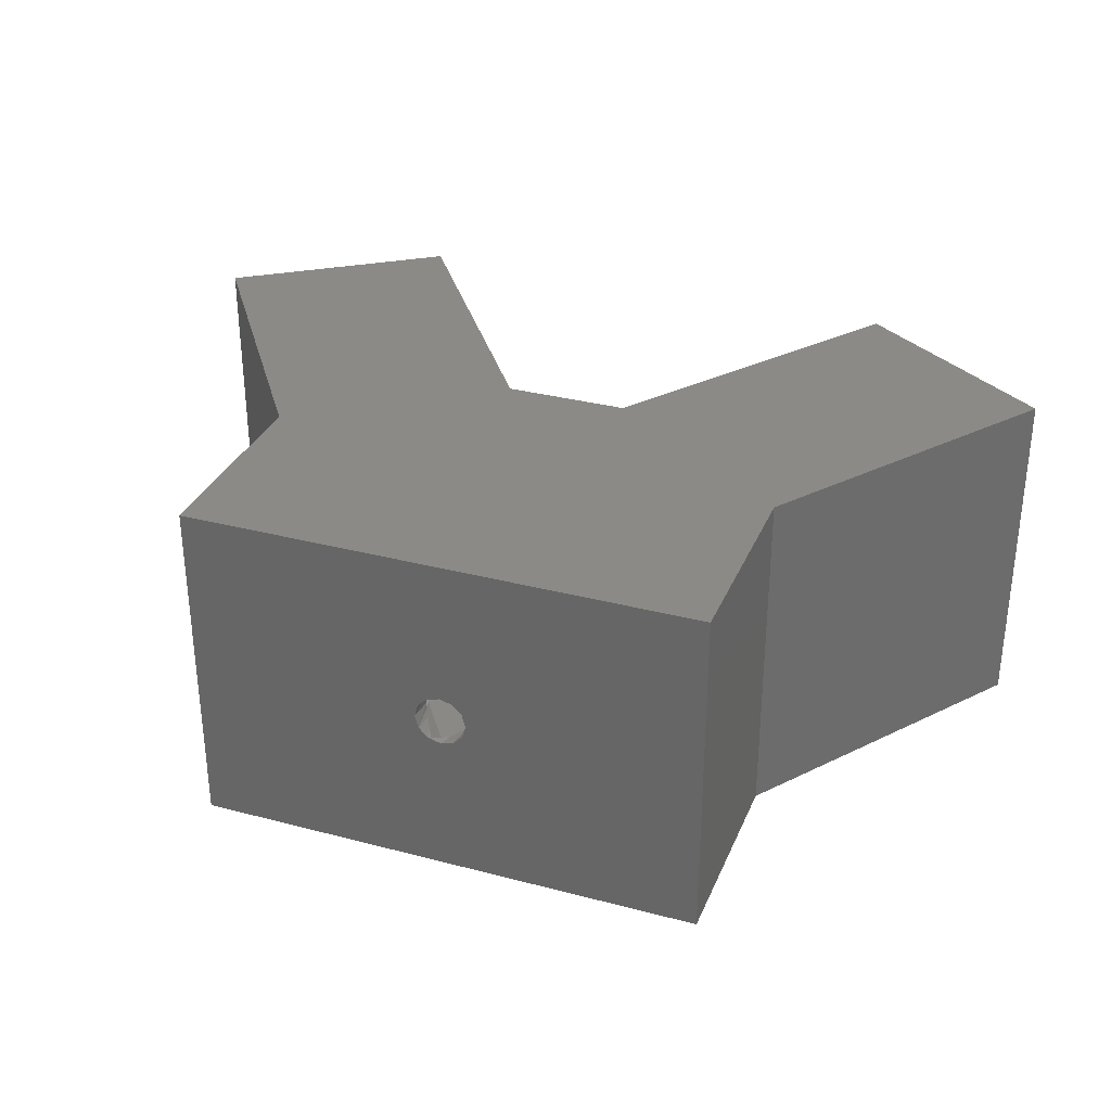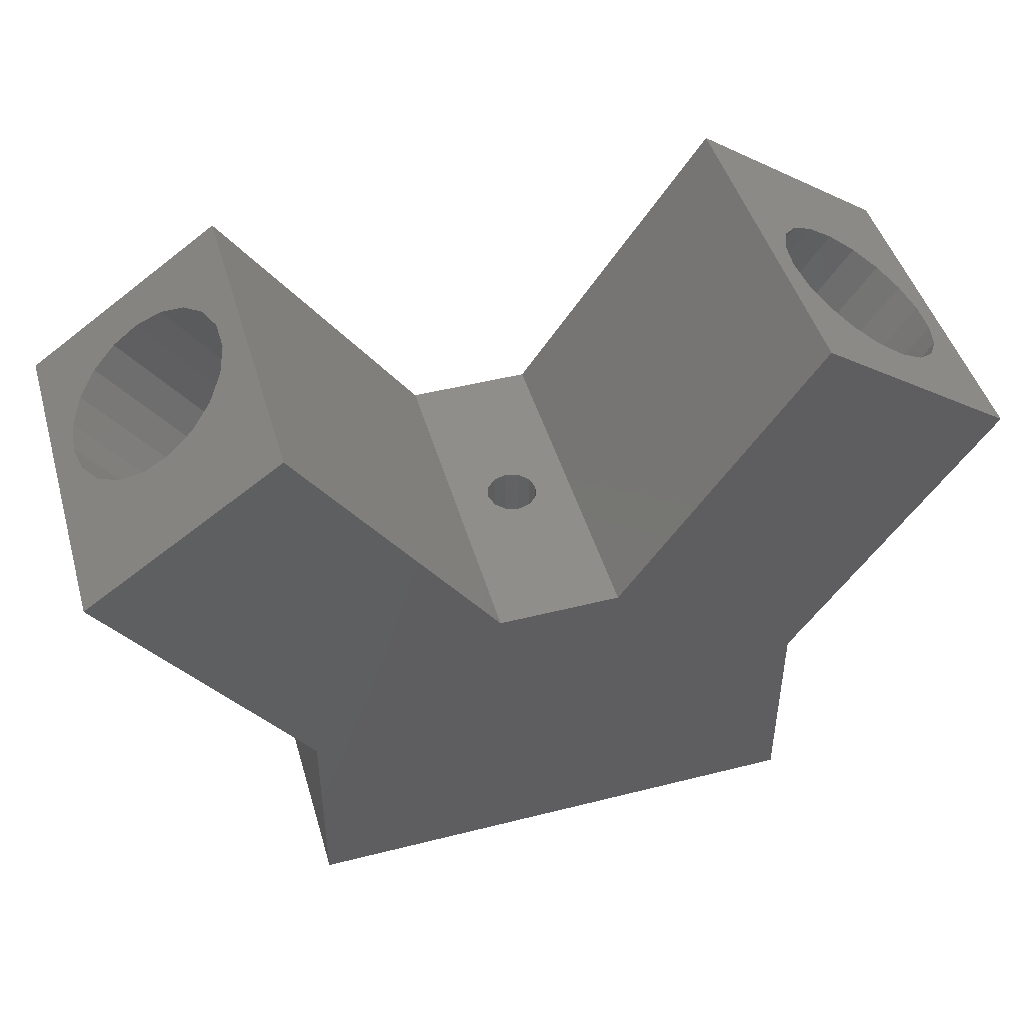
<metadata>
{"format":"stl","ext":"stl","renderer":"f3d","projection":"perspective","resolution":1024,"background":"white","views":[{"elev":32.1,"azim":20.3,"up":"+Z"},{"elev":46.5,"azim":-16.1,"up":"+Y"}]}
</metadata>
<code>
# stl→obj: 352 verts, 714 faces
v -3.804 -5.31 9.802
v -1.484 -8.627 9.801
v -4.486 -5.788 10.85
v -1.494 -8.661 9.861
v -1.495 -8.797 10
v -1.497 -8.895 10.1
v -1.493 -8.946 10.14
v -1.435 -9.409 10.44
v -1.335 -9.962 10.68
v -1.302 -10.13 10.75
v -1.299 -10.14 10.75
v -1.232 -10.44 10.84
v -5.471 -6.478 11.42
v 0.05297 -10.3 8.501
v -1.907e-06 -10.22 8.5
v 0.05297 -10.3 8.5
v -0.01628 -10.2 8.5
v -0.4448 -9.591 8.567
v -3.561 -5.14 8.5
v -0.6127 -9.355 8.631
v -0.7436 -9.179 8.711
v -0.947 -8.906 8.837
v -1.188 -8.628 9.084
v -1.297 -8.542 9.252
v -1.32 -8.523 9.288
v -1.402 -8.502 9.467
v -1.459 -8.542 9.652
v -3.804 -5.31 7.198
v -0.1904 -10.47 7.198
v -4.486 -5.788 6.155
v -0.8723 -10.95 6.155
v -5.471 -6.478 5.575
v -1.858 -11.64 5.575
v -6.565 -7.244 5.575
v -2.951 -12.4 5.575
v -7.55 -7.934 6.155
v -3.937 -13.09 6.155
v -8.232 -8.411 7.198
v -4.619 -13.57 7.198
v -8.475 -8.581 8.5
v -4.862 -13.74 8.5
v -8.232 -8.411 9.802
v -4.619 -13.57 9.802
v -7.55 -7.934 10.85
v -3.937 -13.09 10.85
v -6.565 -7.244 11.42
v -2.951 -12.4 11.42
v -1.858 -11.64 11.42
v -1.088 -11.1 11.03
v -0.7491 -10.92 8.703
v -0.7477 -10.86 8.709
v -0.7758 -10.88 8.716
v 1.442 -11.35 9.588
v 1.262 -11.22 9.271
v 1.296 -14.08 9.252
v 0.7491 -10.92 11.3
v 0.7477 -10.86 11.29
v 0.7758 -10.88 11.28
v -1.296 -14.08 10.75
v -1.402 -14.45 10.5
v -1.447 -14.5 10.4
v -1.444 -14.6 10.41
v -1.457 -14.68 10.35
v -1.416 -13.7 10.49
v -1.417 -13.43 10.49
v -1.419 -13.02 10.49
v -1.452 -12.18 10.38
v -1.442 -11.35 10.41
v -1.48 -11.61 10.22
v -1.491 -11.38 10.16
v -1.262 -11.22 10.73
v -1.284 -14.04 10.78
v -0.9978 -13.46 11.12
v -0.743 -13.05 11.29
v -0.6381 -12.89 11.36
v -0.05297 -10.3 11.5
v -0.2262 -12.29 11.48
v -0.003206 -10.34 11.49
v 0.0002213 -11.97 11.49
v 0.1529 -11.75 11.49
v 0.5737 -11.15 11.39
v -0.75 1.808 11.3
v 1.907e-06 -10.22 11.5
v 0 1.808 11.5
v 0.01628 -10.2 11.5
v 0.4448 -9.591 11.43
v 1.299 1.808 10.75
v 1.297 -8.542 10.75
v 0.75 1.808 11.3
v 1.188 -8.628 10.92
v 0.947 -8.906 11.16
v 0.7436 -9.179 11.29
v 0.6127 -9.355 11.37
v 1.5 1.808 10
v 1.494 -8.661 10.14
v 1.484 -8.627 10.2
v 1.459 -8.542 10.35
v 1.402 -8.502 10.53
v 1.32 -8.523 10.71
v 1.299 -10.14 9.25
v 1.302 -10.13 9.254
v 1.299 1.808 9.25
v 1.335 -9.962 9.317
v 1.435 -9.409 9.564
v 1.493 -8.946 9.857
v 1.497 -8.895 9.898
v 1.495 -8.797 10
v 1.088 -11.1 8.967
v 0.9978 -13.46 8.88
v 1.284 -14.04 9.224
v 1.232 -10.44 9.161
v 0.75 1.808 8.701
v 0.743 -13.05 8.712
v 1.48 -11.61 9.778
v 1.491 -11.38 9.839
v 1.444 -14.6 9.594
v 1.457 -14.68 9.645
v 1.447 -14.5 9.605
v 1.416 -13.7 9.506
v 1.402 -14.45 9.496
v 1.417 -13.43 9.509
v 1.419 -13.02 9.514
v 1.452 -12.18 9.623
v 0.6381 -12.89 8.642
v 0.2262 -12.29 8.517
v 0.003206 -10.34 8.514
v -0.0002213 -11.97 8.512
v -0.1529 -11.75 8.508
v -0.5737 -11.15 8.614
v 0 1.808 8.5
v -1.299 1.808 9.25
v -0.75 1.808 8.701
v -1.5 1.808 10
v -1.299 1.808 10.75
v -1.585 -11.45 10.23
v -1.53 -14.89 10.27
v -1.552 -14.98 10.23
v -3.224 -12.59 10.23
v 2.675 -15.79 8.5
v 2.456 -15.94 9.5
v -0.7662 -10.87 8.5
v 1.584 -15.79 10.17
v 1.609 -15.6 10.07
v 1.546 -15.93 10.22
v 1.546 -14.98 9.775
v 1.583 -15.11 9.828
v 1.856 -16.36 10.23
v 1.434 -16.66 10.44
v 1.457 -16.23 10.35
v -1.428 -16.39 9.54
v -1.407 -16.46 9.498
v -3.823 -13.01 9.5
v -1.288 -16.83 9.256
v -4.043 -13.17 8.5
v -1.237 -16.99 9.151
v -0.9714 -17.5 8.857
v -0.742 -17.86 8.714
v -1.58 -15.09 10.18
v -1.61 -15.59 9.934
v -1.457 -16.23 9.645
v -1.543 -15.92 9.778
v -1.592 -15.75 9.855
v -2.404 -12.02 10.5
v -0.9857 -11.03 7.5
v 2.456 -15.94 7.5
v -1.585 -11.45 6.768
v 1.856 -16.36 6.768
v -2.404 -12.02 6.5
v 1.037 -16.94 6.5
v -3.224 -12.59 6.768
v 0.2178 -17.51 6.768
v -3.823 -13.01 7.5
v -0.3818 -17.93 7.5
v -0.6013 -18.08 8.5
v -0.5982 -18.08 8.624
v 3.804 -5.31 10.2
v 4.486 -5.788 9.155
v 5.471 -6.478 8.575
v 3.561 -5.14 11.5
v 3.804 -5.31 12.8
v 0.1904 -10.47 12.8
v 4.486 -5.788 13.85
v 0.8723 -10.95 13.85
v 5.471 -6.478 14.42
v 1.858 -11.64 14.42
v 6.565 -7.244 14.42
v 2.951 -12.4 14.42
v 7.55 -7.934 13.85
v 3.937 -13.09 13.85
v 8.232 -8.411 12.8
v 4.619 -13.57 12.8
v 8.475 -8.581 11.5
v 4.862 -13.74 11.5
v 8.232 -8.411 10.2
v 4.619 -13.57 10.2
v 7.55 -7.934 9.155
v 3.937 -13.09 9.155
v 6.565 -7.244 8.575
v 2.951 -12.4 8.575
v 1.858 -11.64 8.575
v 1.237 -16.99 10.85
v 1.288 -16.83 10.74
v 1.299 -18.19 10.75
v 1.428 -16.39 10.46
v 1.407 -16.46 10.5
v 1.488 -16.62 10.19
v 1.5 -18.19 10
v 0.9714 -17.5 11.14
v 0.75 -18.19 11.3
v 0.742 -17.86 11.29
v 0.5982 -18.08 11.38
v 0 -18.19 11.5
v -0.005644 -17.66 11.44
v -0.2738 -17.47 11.47
v -0.75 -18.19 11.3
v -0.7207 -17.16 11.24
v -1.048 -16.93 11.07
v -1.299 -18.19 10.75
v -1.262 -16.78 10.73
v -1.429 -16.66 10.46
v -1.5 -18.19 10
v -1.471 -16.63 9.997
v -1.434 -16.66 9.56
v -1.488 -16.62 9.815
v -1.299 -18.19 9.25
v -0.75 -18.19 8.701
v 0 -18.19 8.5
v 0.75 -18.19 8.701
v 0.2738 -17.47 8.525
v 0.005644 -17.66 8.556
v 1.299 -18.19 9.25
v 1.048 -16.93 8.927
v 0.7207 -17.16 8.757
v 1.471 -16.63 10
v 1.429 -16.66 9.542
v 1.262 -16.78 9.273
v 1.585 -11.45 9.768
v 3.823 -13.01 10.5
v 4.043 -13.17 11.5
v 3.224 -12.59 9.768
v 2.404 -12.02 9.5
v -2.675 -15.79 11.5
v -2.456 -15.94 10.5
v 0.7662 -10.87 11.5
v -1.856 -16.36 9.768
v 0.9857 -11.03 12.5
v -2.456 -15.94 12.5
v 1.585 -11.45 13.23
v -1.856 -16.36 13.23
v 2.404 -12.02 13.5
v -1.037 -16.94 13.5
v 3.224 -12.59 13.23
v -0.2178 -17.51 13.23
v 3.823 -13.01 12.5
v 0.3818 -17.93 12.5
v 0.6013 -18.08 11.5
v 15 -6.192 20
v 15 -18.19 20
v 15 -6.192 0
v 15 -18.19 0
v -3.575 1.808 0
v 3.575 1.808 0
v 15.05 18.19 0
v 26.47 10.19 0
v -26.47 10.19 0
v -15.05 18.19 0
v -15 -6.192 0
v -15 -18.19 0
v -15 -6.192 20
v -15 -18.19 20
v 3.575 1.808 20
v -3.575 1.808 20
v -15.05 18.19 20
v -26.47 10.19 20
v 26.47 10.19 20
v 15.05 18.19 20
v 18.29 15.92 16.11
v 17.2 16.69 14.88
v 16.49 17.18 13.29
v 16.25 17.35 11.5
v 16.49 17.18 9.711
v 17.2 16.69 8.116
v 18.29 15.92 6.887
v 19.65 14.97 6.159
v 21.13 13.93 6.009
v 22.57 12.92 6.454
v 23.82 12.05 7.446
v 24.73 11.41 14.12
v 23.82 12.05 15.55
v 24.73 11.41 8.878
v 25.21 11.07 10.59
v 25.21 11.07 12.41
v 22.57 12.92 16.55
v 21.13 13.93 16.99
v 19.65 14.97 16.84
v 2.456 -4.367 8.116
v 1.749 -3.872 9.711
v 1.504 -3.7 11.5
v 10.47 -9.978 12.41
v 10.47 -9.978 10.59
v 9.988 -9.64 8.878
v 9.075 -9.001 7.446
v 7.831 -8.13 6.454
v 6.391 -7.122 6.009
v 4.91 -6.085 6.159
v 3.549 -5.132 6.887
v 7.831 -8.13 16.55
v 9.075 -9.001 15.55
v 9.988 -9.64 14.12
v 1.749 -3.872 13.29
v 2.456 -4.367 14.88
v 3.549 -5.132 16.11
v 4.91 -6.085 16.84
v 6.391 -7.122 16.99
v -25.03 11.2 6.711
v -24.32 11.7 5.116
v -18.95 15.46 3.454
v -17.7 16.33 4.446
v -23.23 12.46 13.11
v -24.32 11.7 11.88
v -25.03 11.2 10.29
v -25.27 11.03 8.5
v -16.79 16.97 11.12
v -17.7 16.33 12.55
v -16.79 16.97 5.878
v -16.31 17.31 7.593
v -16.31 17.31 9.407
v -18.95 15.46 13.55
v -20.39 14.45 13.99
v -21.87 13.42 13.84
v -23.23 12.46 3.887
v -21.87 13.42 3.159
v -20.39 14.45 3.009
v -9.58 -9.355 5.116
v -10.29 -9.85 6.711
v -10.53 -10.02 8.5
v -4.205 -5.591 13.55
v -2.961 -4.72 12.55
v -10.29 -9.85 10.29
v -9.58 -9.355 11.88
v -8.487 -8.589 13.11
v -7.126 -7.637 13.84
v -5.645 -6.6 13.99
v -4.205 -5.591 3.454
v -5.645 -6.6 3.009
v -7.126 -7.637 3.159
v -8.487 -8.589 3.887
v -2.048 -4.081 11.12
v -1.566 -3.743 9.407
v -1.566 -3.743 7.593
v -2.048 -4.081 5.878
v -2.961 -4.72 4.446
f 1 2 3
f 3 2 4
f 4 5 3
f 3 5 6
f 3 6 7
f 7 8 3
f 3 8 9
f 3 9 10
f 10 11 3
f 3 11 12
f 3 12 13
f 14 15 16
f 16 15 17
f 17 18 19
f 19 18 20
f 19 20 21
f 21 22 19
f 19 22 23
f 19 23 24
f 24 25 19
f 19 25 26
f 19 26 1
f 1 26 27
f 1 27 2
f 17 19 16
f 16 19 28
f 16 28 29
f 29 28 30
f 29 30 31
f 31 30 32
f 31 32 33
f 33 32 34
f 33 34 35
f 35 34 36
f 35 36 37
f 37 36 38
f 37 38 39
f 39 38 40
f 39 40 41
f 41 40 42
f 41 42 43
f 43 42 44
f 43 44 45
f 45 44 46
f 45 46 47
f 47 46 13
f 47 13 48
f 48 13 12
f 48 12 49
f 50 51 52
f 53 54 55
f 56 57 58
f 59 60 61
f 61 60 62
f 61 62 63
f 61 64 59
f 59 64 65
f 59 65 66
f 66 67 68
f 68 67 69
f 68 69 70
f 66 68 59
f 59 68 71
f 59 71 72
f 72 71 73
f 73 71 49
f 73 49 74
f 75 76 77
f 77 76 78
f 77 78 79
f 79 78 80
f 57 56 78
f 78 56 81
f 78 81 80
f 75 74 76
f 76 74 82
f 76 82 83
f 83 82 84
f 83 84 85
f 85 84 86
f 87 88 89
f 89 88 90
f 90 91 89
f 89 91 92
f 89 92 84
f 84 92 93
f 84 93 86
f 94 95 96
f 96 97 94
f 94 97 98
f 94 98 87
f 87 98 99
f 87 99 88
f 100 101 102
f 102 101 103
f 102 103 104
f 104 105 102
f 102 105 106
f 102 106 94
f 94 106 107
f 94 107 95
f 108 109 54
f 54 109 110
f 54 110 55
f 100 102 111
f 111 102 112
f 111 112 108
f 108 112 113
f 108 113 109
f 114 115 53
f 116 117 118
f 119 55 118
f 118 55 120
f 118 120 116
f 119 121 55
f 55 121 122
f 55 122 53
f 53 122 123
f 53 123 114
f 124 14 125
f 125 14 126
f 125 126 127
f 127 126 128
f 51 50 126
f 126 50 129
f 126 129 128
f 124 113 14
f 14 113 112
f 14 112 15
f 15 112 130
f 15 130 17
f 17 130 18
f 131 24 132
f 132 24 23
f 23 22 132
f 132 22 21
f 132 21 130
f 130 21 20
f 130 20 18
f 133 4 2
f 2 27 133
f 133 27 26
f 133 26 131
f 131 26 25
f 131 25 24
f 9 8 134
f 9 134 10
f 74 49 82
f 82 49 12
f 82 12 134
f 134 12 11
f 134 11 10
f 8 7 134
f 134 7 6
f 134 6 133
f 133 6 5
f 133 5 4
f 69 135 70
f 136 137 138
f 110 139 55
f 55 139 140
f 55 140 120
f 120 140 116
f 110 109 139
f 139 109 113
f 139 113 124
f 124 125 139
f 139 125 127
f 139 127 128
f 128 129 141
f 141 129 50
f 141 50 52
f 142 143 140
f 142 140 144
f 117 116 145
f 145 116 140
f 145 140 146
f 146 140 143
f 140 147 144
f 144 147 148
f 144 148 149
f 150 151 152
f 152 151 153
f 152 153 154
f 153 155 154
f 154 155 156
f 154 156 157
f 138 137 152
f 152 137 158
f 152 158 159
f 160 150 161
f 161 150 152
f 161 152 162
f 162 152 159
f 63 136 61
f 61 136 138
f 61 138 64
f 64 138 163
f 64 163 65
f 65 163 66
f 135 69 163
f 163 69 67
f 163 67 66
f 128 141 139
f 139 141 164
f 139 164 165
f 165 164 166
f 165 166 167
f 167 166 168
f 167 168 169
f 169 168 170
f 169 170 171
f 171 170 172
f 171 172 173
f 173 172 154
f 173 154 174
f 174 154 157
f 174 157 175
f 176 96 177
f 177 96 95
f 95 107 177
f 177 107 106
f 177 106 105
f 105 104 177
f 177 104 103
f 177 103 101
f 101 100 177
f 177 100 111
f 177 111 178
f 76 83 76
f 76 83 85
f 85 86 179
f 179 86 93
f 179 93 92
f 92 91 179
f 179 91 90
f 179 90 88
f 88 99 179
f 179 99 98
f 179 98 176
f 176 98 97
f 176 97 96
f 85 179 76
f 76 179 180
f 76 180 181
f 181 180 182
f 181 182 183
f 183 182 184
f 183 184 185
f 185 184 186
f 185 186 187
f 187 186 188
f 187 188 189
f 189 188 190
f 189 190 191
f 191 190 192
f 191 192 193
f 193 192 194
f 193 194 195
f 195 194 196
f 195 196 197
f 197 196 198
f 197 198 199
f 199 198 178
f 199 178 200
f 200 178 111
f 200 111 108
f 201 202 203
f 204 149 148
f 204 148 205
f 206 207 203
f 206 203 148
f 148 203 202
f 148 202 205
f 201 203 208
f 208 203 209
f 208 209 210
f 210 209 211
f 211 209 212
f 211 212 213
f 213 212 214
f 214 212 215
f 214 215 216
f 216 215 217
f 217 215 218
f 217 218 219
f 219 218 220
f 220 218 221
f 220 221 222
f 150 160 223
f 150 223 151
f 222 221 224
f 224 221 225
f 224 225 223
f 223 225 153
f 223 153 151
f 226 156 225
f 225 156 155
f 225 155 153
f 227 175 226
f 226 175 157
f 226 157 156
f 228 229 227
f 227 229 230
f 227 230 175
f 231 232 228
f 228 232 233
f 228 233 229
f 206 234 207
f 207 234 235
f 207 235 231
f 231 235 236
f 231 236 232
f 114 237 115
f 204 205 238
f 238 205 202
f 238 202 239
f 202 201 239
f 239 201 208
f 239 208 210
f 240 145 238
f 238 145 146
f 238 146 143
f 149 204 144
f 144 204 238
f 144 238 142
f 142 238 143
f 117 145 118
f 118 145 240
f 118 240 119
f 119 240 241
f 119 241 121
f 121 241 122
f 237 114 241
f 241 114 123
f 241 123 122
f 72 242 59
f 59 242 243
f 59 243 60
f 72 73 242
f 242 73 74
f 242 74 75
f 75 77 242
f 242 77 79
f 242 79 80
f 80 81 244
f 244 81 56
f 244 56 58
f 162 159 243
f 162 243 161
f 159 158 243
f 243 158 137
f 243 137 136
f 136 63 243
f 243 63 62
f 243 62 60
f 243 245 161
f 161 245 223
f 161 223 160
f 80 244 242
f 242 244 246
f 242 246 247
f 247 246 248
f 247 248 249
f 249 248 250
f 249 250 251
f 251 250 252
f 251 252 253
f 253 252 254
f 253 254 255
f 255 254 239
f 255 239 256
f 256 239 210
f 256 210 211
f 257 258 259
f 259 258 260
f 261 262 260
f 263 264 262
f 262 264 259
f 262 259 260
f 265 266 267
f 267 266 261
f 267 261 268
f 268 261 260
f 267 268 269
f 269 268 270
f 271 272 270
f 273 274 272
f 272 274 269
f 272 269 270
f 275 276 257
f 257 276 271
f 257 271 258
f 258 271 270
f 82 134 272
f 272 134 133
f 272 133 261
f 112 102 262
f 262 102 94
f 262 94 271
f 94 87 271
f 271 87 89
f 271 89 272
f 272 89 84
f 272 84 82
f 133 131 261
f 261 131 132
f 261 132 262
f 262 132 130
f 262 130 112
f 226 268 227
f 227 268 260
f 227 260 228
f 226 225 268
f 268 225 221
f 268 221 270
f 270 221 218
f 209 258 212
f 212 258 270
f 212 270 215
f 215 270 218
f 209 203 258
f 258 203 207
f 258 207 260
f 260 207 231
f 260 231 228
f 264 275 259
f 259 275 257
f 276 263 271
f 271 263 262
f 276 277 278
f 278 279 276
f 276 279 280
f 276 280 263
f 263 280 281
f 263 281 282
f 282 283 263
f 263 283 284
f 263 284 264
f 284 285 264
f 264 285 286
f 264 286 287
f 275 288 289
f 287 290 264
f 264 290 291
f 264 291 275
f 275 291 292
f 275 292 288
f 289 293 275
f 275 293 294
f 275 294 276
f 276 294 295
f 276 295 277
f 216 217 247
f 247 217 219
f 247 219 242
f 242 219 220
f 242 220 243
f 243 220 222
f 243 222 245
f 245 222 224
f 245 224 223
f 256 211 255
f 255 211 213
f 255 213 253
f 253 213 214
f 253 214 251
f 251 214 216
f 251 216 249
f 249 216 247
f 78 76 76
f 53 199 54
f 54 199 200
f 54 200 108
f 248 185 250
f 250 185 187
f 250 187 252
f 252 187 189
f 252 189 254
f 254 189 191
f 254 191 239
f 239 191 193
f 239 193 238
f 238 193 195
f 238 195 240
f 240 195 197
f 240 197 241
f 241 197 199
f 241 199 237
f 237 199 53
f 237 53 115
f 244 58 57
f 57 78 244
f 244 78 76
f 244 76 246
f 246 76 181
f 246 181 248
f 248 181 183
f 248 183 185
f 177 296 176
f 176 296 297
f 176 297 179
f 179 297 298
f 179 298 180
f 190 299 192
f 192 299 300
f 192 300 194
f 194 300 301
f 194 301 196
f 301 302 196
f 196 302 303
f 196 303 198
f 198 303 304
f 198 304 178
f 178 304 305
f 178 305 177
f 177 305 306
f 177 306 296
f 186 307 188
f 188 307 308
f 188 308 190
f 190 308 309
f 190 309 299
f 298 310 180
f 180 310 311
f 180 311 182
f 182 311 312
f 182 312 184
f 184 312 313
f 184 313 186
f 186 313 314
f 186 314 307
f 297 280 298
f 298 280 279
f 298 279 310
f 310 279 278
f 310 278 311
f 311 278 277
f 311 277 312
f 312 277 295
f 312 295 313
f 313 295 294
f 313 294 314
f 314 294 293
f 314 293 307
f 307 293 289
f 307 289 308
f 308 289 288
f 308 288 309
f 309 288 292
f 309 292 299
f 299 292 291
f 299 291 300
f 300 291 290
f 300 290 301
f 301 290 287
f 301 287 302
f 302 287 286
f 302 286 303
f 303 286 285
f 303 285 304
f 304 285 284
f 304 284 305
f 305 284 283
f 305 283 306
f 306 283 282
f 306 282 296
f 296 282 281
f 296 281 297
f 297 281 280
f 274 265 269
f 269 265 267
f 266 273 261
f 261 273 272
f 265 315 316
f 266 317 318
f 319 320 274
f 274 320 321
f 274 321 265
f 265 321 322
f 265 322 315
f 323 324 273
f 318 325 266
f 266 325 326
f 266 326 273
f 273 326 327
f 273 327 323
f 324 328 273
f 273 328 329
f 273 329 274
f 274 329 330
f 274 330 319
f 316 331 265
f 265 331 332
f 265 332 266
f 266 332 333
f 266 333 317
f 233 232 165
f 165 232 236
f 165 236 139
f 139 236 235
f 139 235 140
f 140 235 234
f 140 234 147
f 147 234 206
f 147 206 148
f 174 175 173
f 173 175 230
f 173 230 171
f 171 230 229
f 171 229 169
f 169 229 233
f 169 233 167
f 167 233 165
f 126 14 16
f 68 47 71
f 71 47 48
f 71 48 49
f 166 33 168
f 168 33 35
f 168 35 170
f 170 35 37
f 170 37 172
f 172 37 39
f 172 39 154
f 154 39 41
f 154 41 152
f 152 41 43
f 152 43 138
f 138 43 45
f 138 45 163
f 163 45 47
f 163 47 135
f 135 47 68
f 135 68 70
f 141 52 51
f 51 126 141
f 141 126 16
f 141 16 164
f 164 16 29
f 164 29 166
f 166 29 31
f 166 31 33
f 36 334 38
f 38 334 335
f 38 335 40
f 40 335 336
f 40 336 42
f 13 337 3
f 3 337 338
f 3 338 1
f 336 339 42
f 42 339 340
f 42 340 44
f 44 340 341
f 44 341 46
f 46 341 342
f 46 342 13
f 13 342 343
f 13 343 337
f 30 344 32
f 32 344 345
f 32 345 34
f 34 345 346
f 34 346 36
f 36 346 347
f 36 347 334
f 338 348 1
f 1 348 349
f 1 349 19
f 19 349 350
f 19 350 28
f 28 350 351
f 28 351 30
f 30 351 352
f 30 352 344
f 335 322 336
f 336 322 321
f 336 321 339
f 339 321 320
f 339 320 340
f 340 320 319
f 340 319 341
f 341 319 330
f 341 330 342
f 342 330 329
f 342 329 343
f 343 329 328
f 343 328 337
f 337 328 324
f 337 324 338
f 338 324 323
f 338 323 348
f 348 323 327
f 348 327 349
f 349 327 326
f 349 326 350
f 350 326 325
f 350 325 351
f 351 325 318
f 351 318 352
f 352 318 317
f 352 317 344
f 344 317 333
f 344 333 345
f 345 333 332
f 345 332 346
f 346 332 331
f 346 331 347
f 347 331 316
f 347 316 334
f 334 316 315
f 334 315 335
f 335 315 322

</code>
